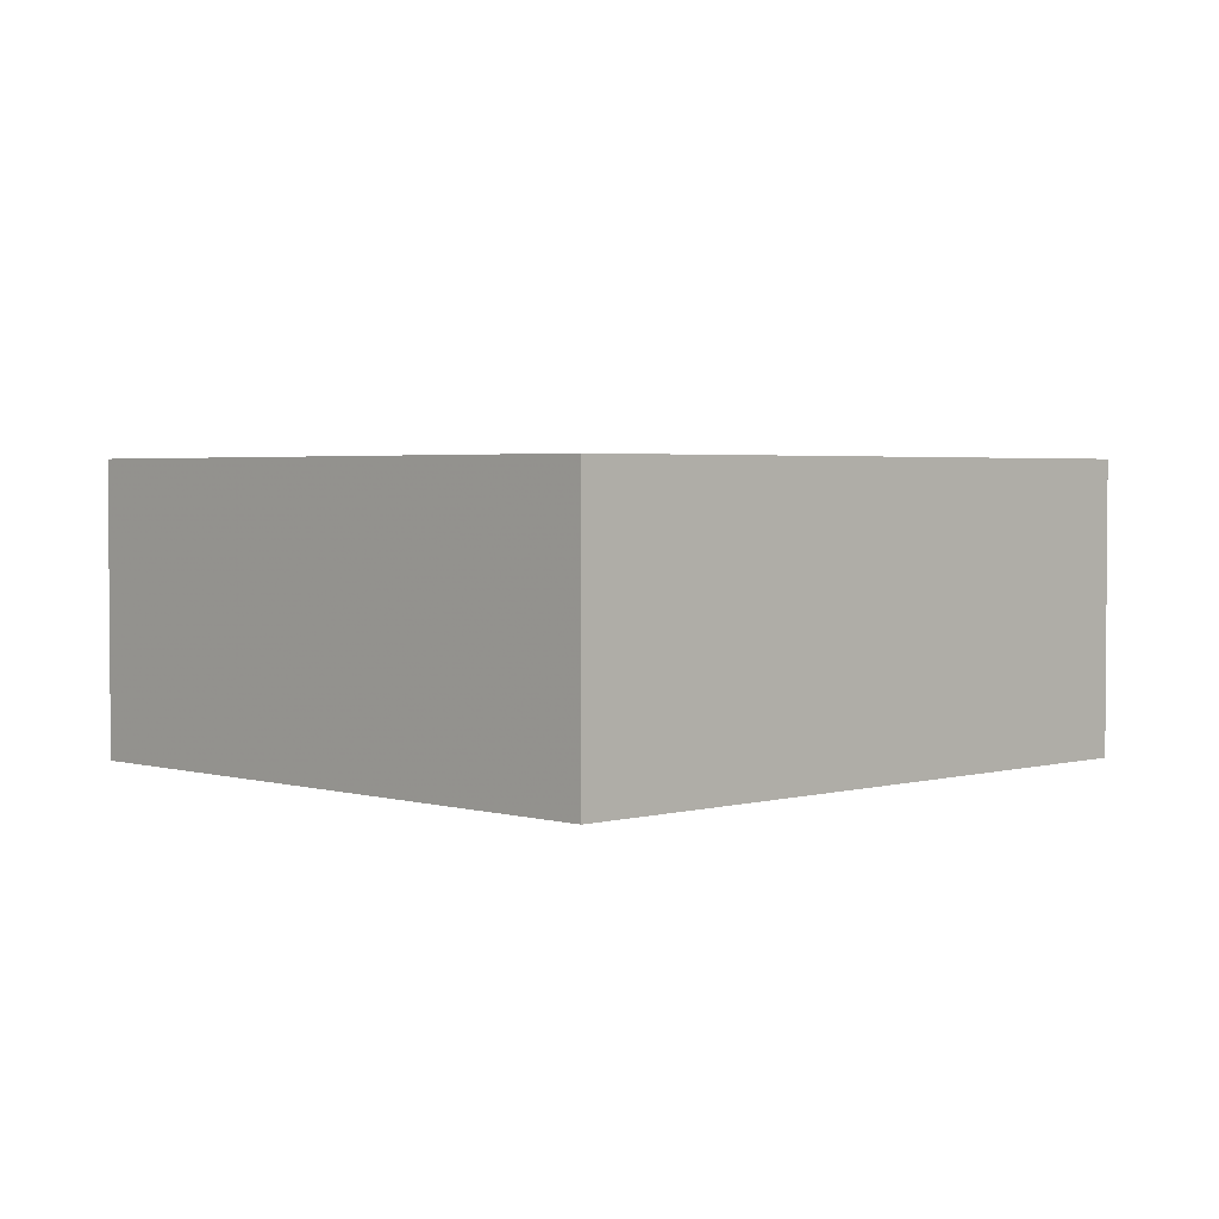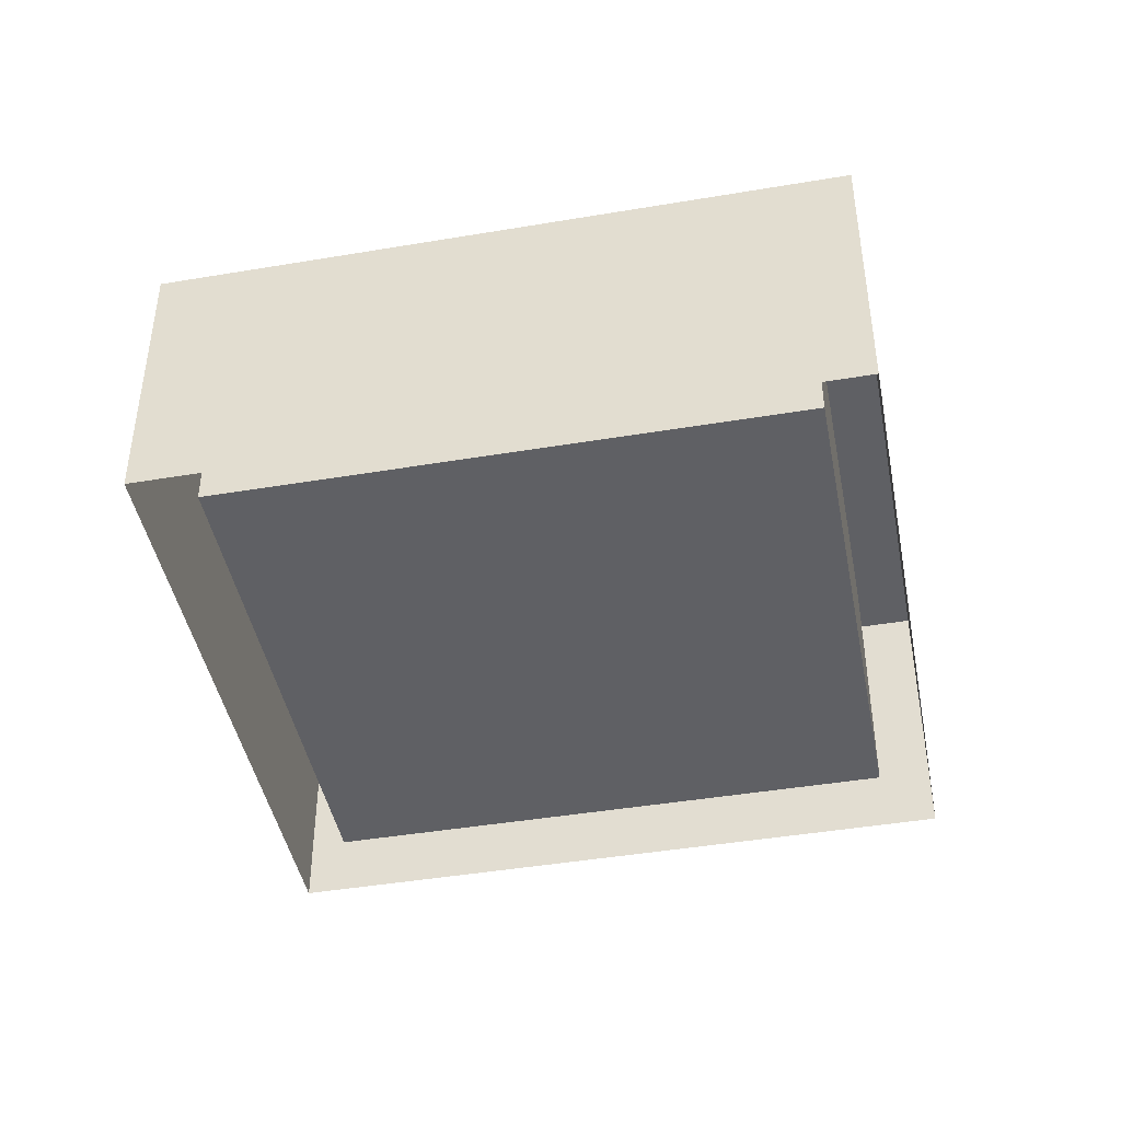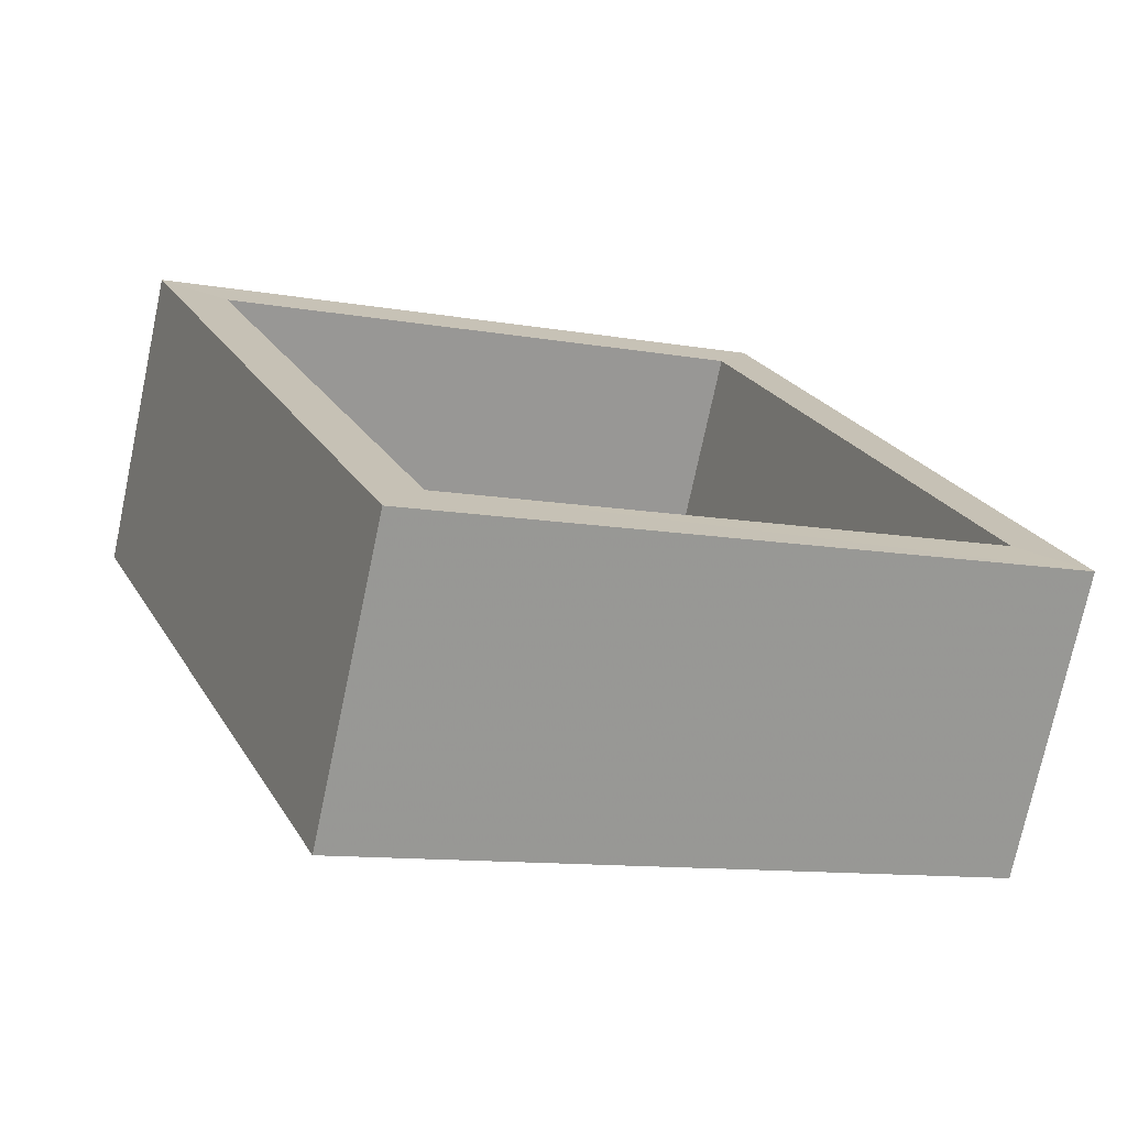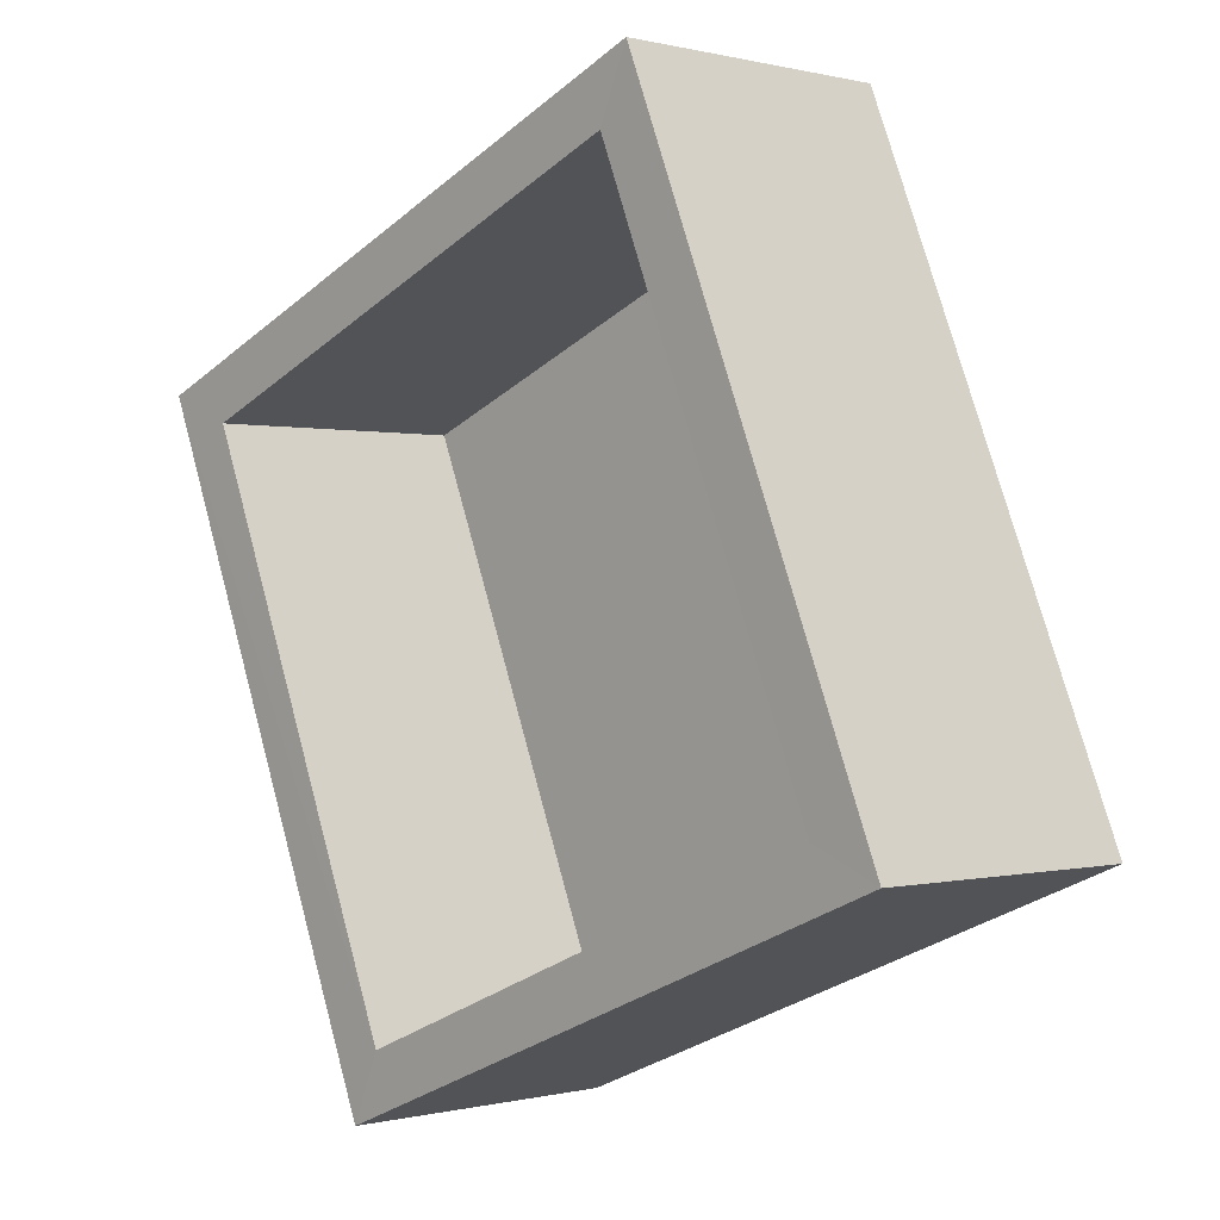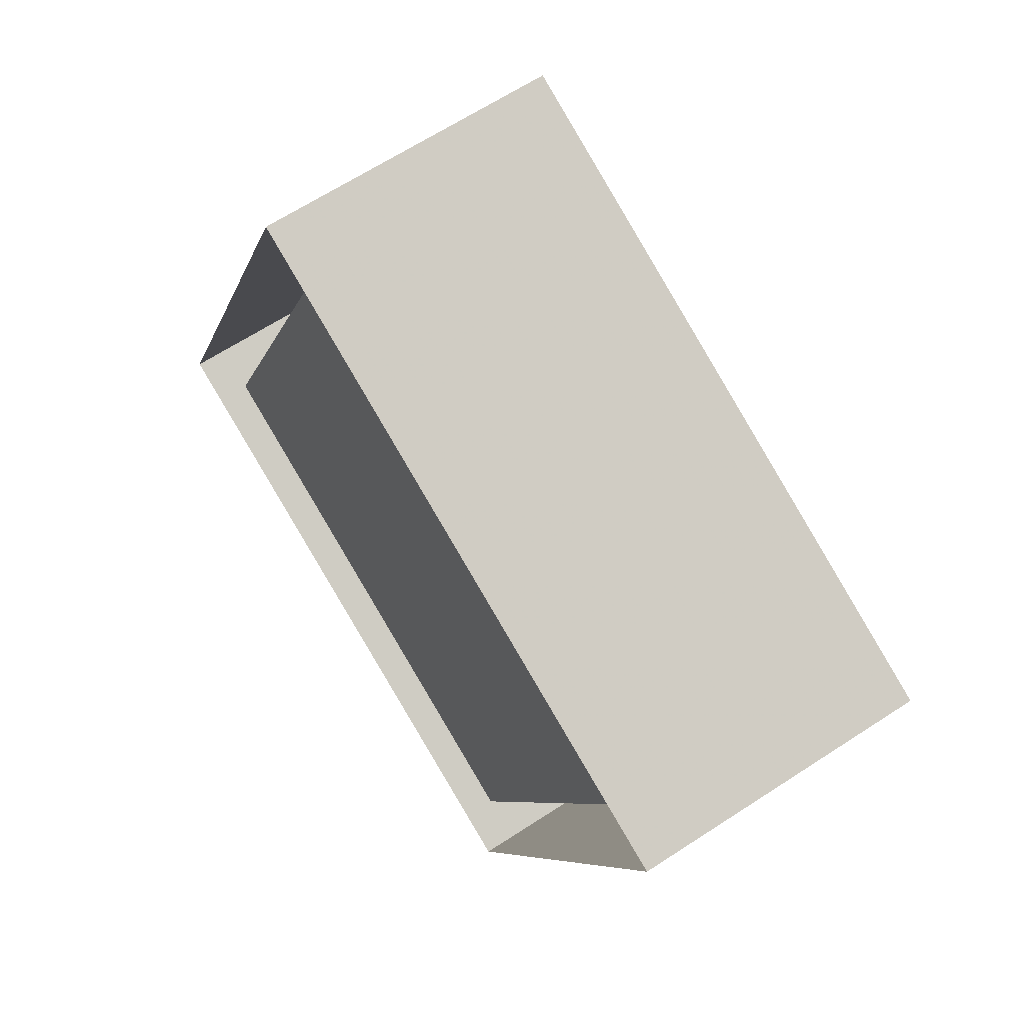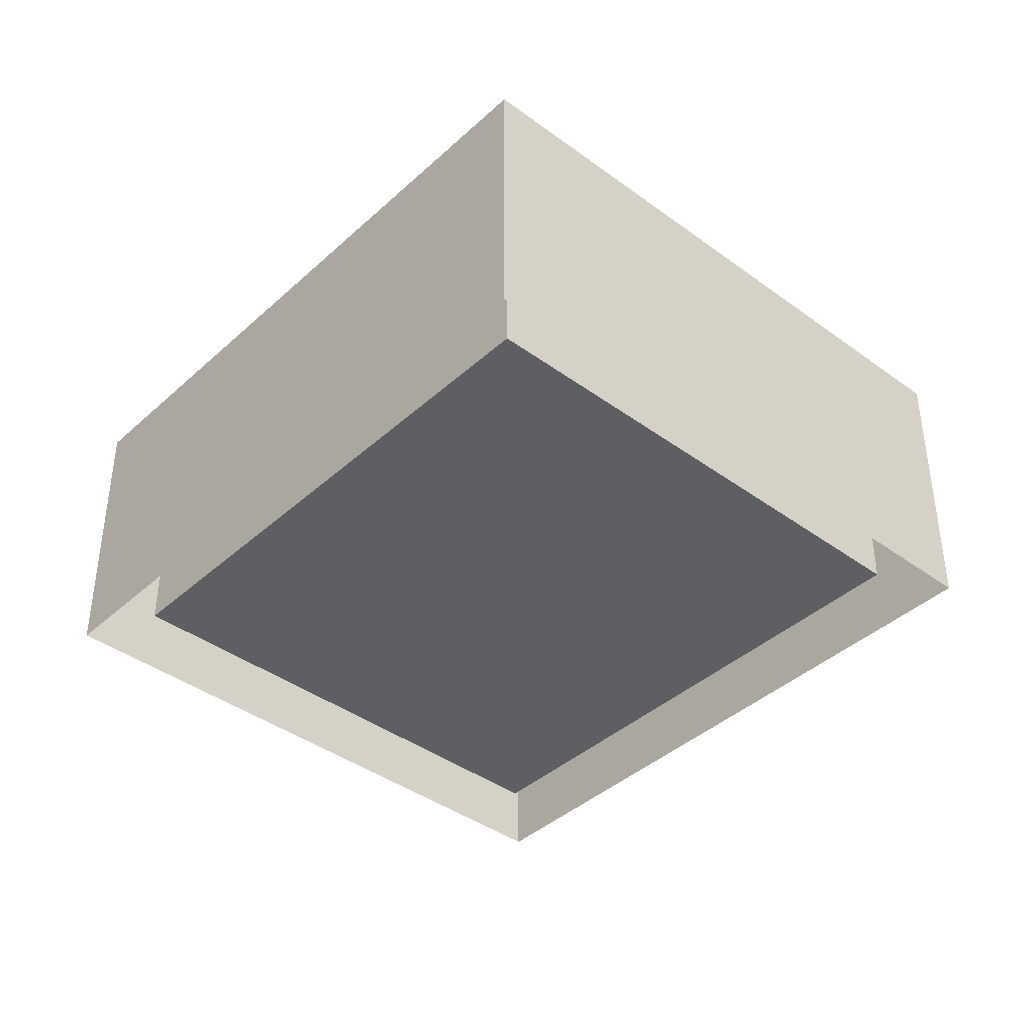
<metadata>
{"format":"obj","ext":"obj","renderer":"f3d","projection":"perspective","resolution":1024,"background":"white","views":[{"elev":2.8,"azim":-112.1,"up":"+Z"},{"elev":-43.9,"azim":-56.7,"up":"+Z"},{"elev":-73.7,"azim":-12.0,"up":"+Y"},{"elev":0.0,"azim":46.4,"up":"+Y"},{"elev":64.7,"azim":-123.4,"up":"+Y"},{"elev":-40.1,"azim":160.3,"up":"+Z"}]}
</metadata>
<code>
v -8.838e+04 -1.005e+05 2.613
v -8.837e+04 -1.005e+05 2.614
v -8.838e+04 -1.005e+05 2.614
v -8.838e+04 -1.005e+05 2.613
v -8.837e+04 -1.005e+05 2.832
v -8.838e+04 -1.005e+05 2.831
v -8.838e+04 -1.005e+05 2.832
v -8.838e+04 -1.005e+05 2.831
v -8.838e+04 -1.005e+05 5.331
v -8.838e+04 -1.005e+05 5.331
v -8.838e+04 -1.005e+05 5.331
v -8.838e+04 -1.005e+05 5.332
v -8.837e+04 -1.005e+05 5.332
v -8.838e+04 -1.005e+05 5.332
v -8.837e+04 -1.005e+05 5.332
v -8.838e+04 -1.005e+05 5.331
f 1 2 3
f 1 4 2
f 5 6 7
f 5 8 6
f 9 10 11
f 12 13 14
f 10 12 14
f 14 13 15
f 11 10 16
f 14 16 10
f 11 13 9
f 11 15 13
f 15 5 7
f 14 15 7
f 16 7 6
f 16 14 7
f 11 6 8
f 11 16 6
f 11 8 5
f 15 11 5
f 10 1 3
f 12 10 3
f 10 4 1
f 10 9 4
f 9 2 4
f 9 13 2
f 13 3 2
f 13 12 3

</code>
